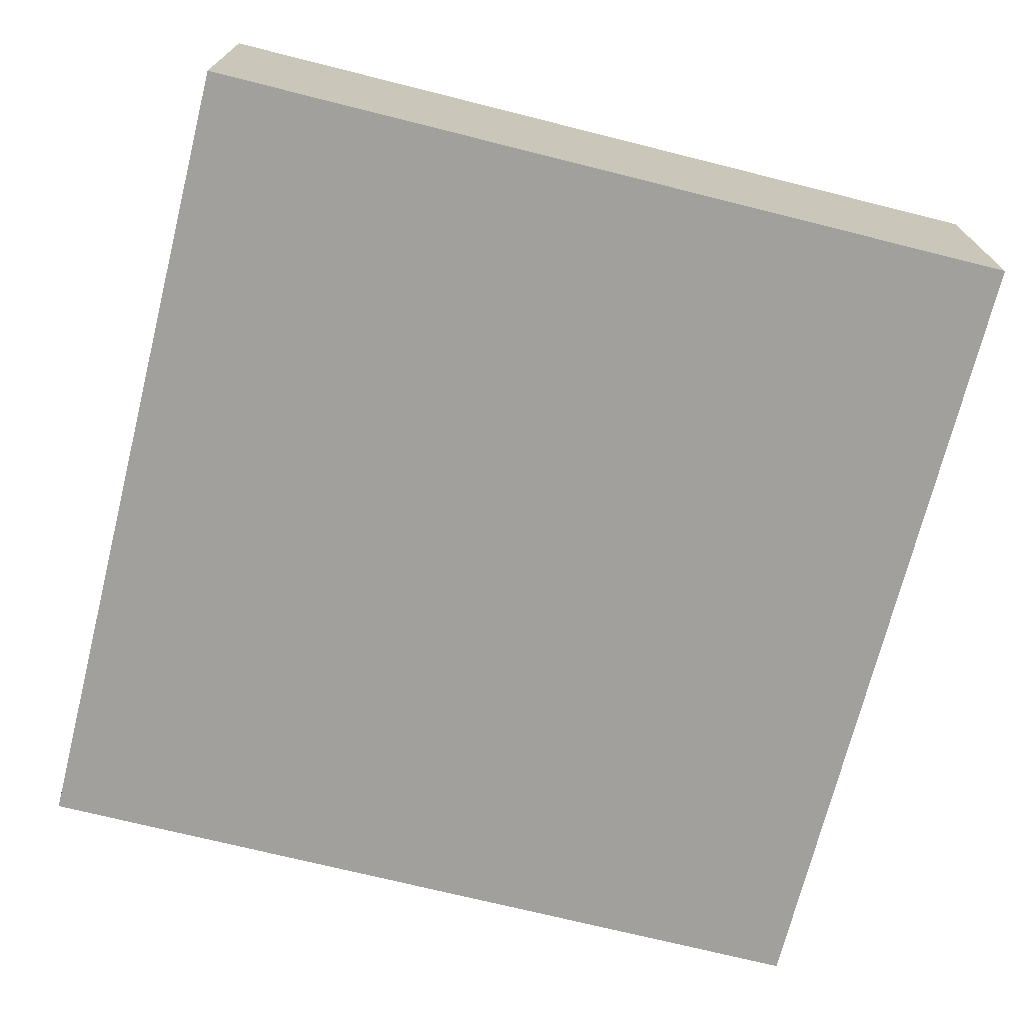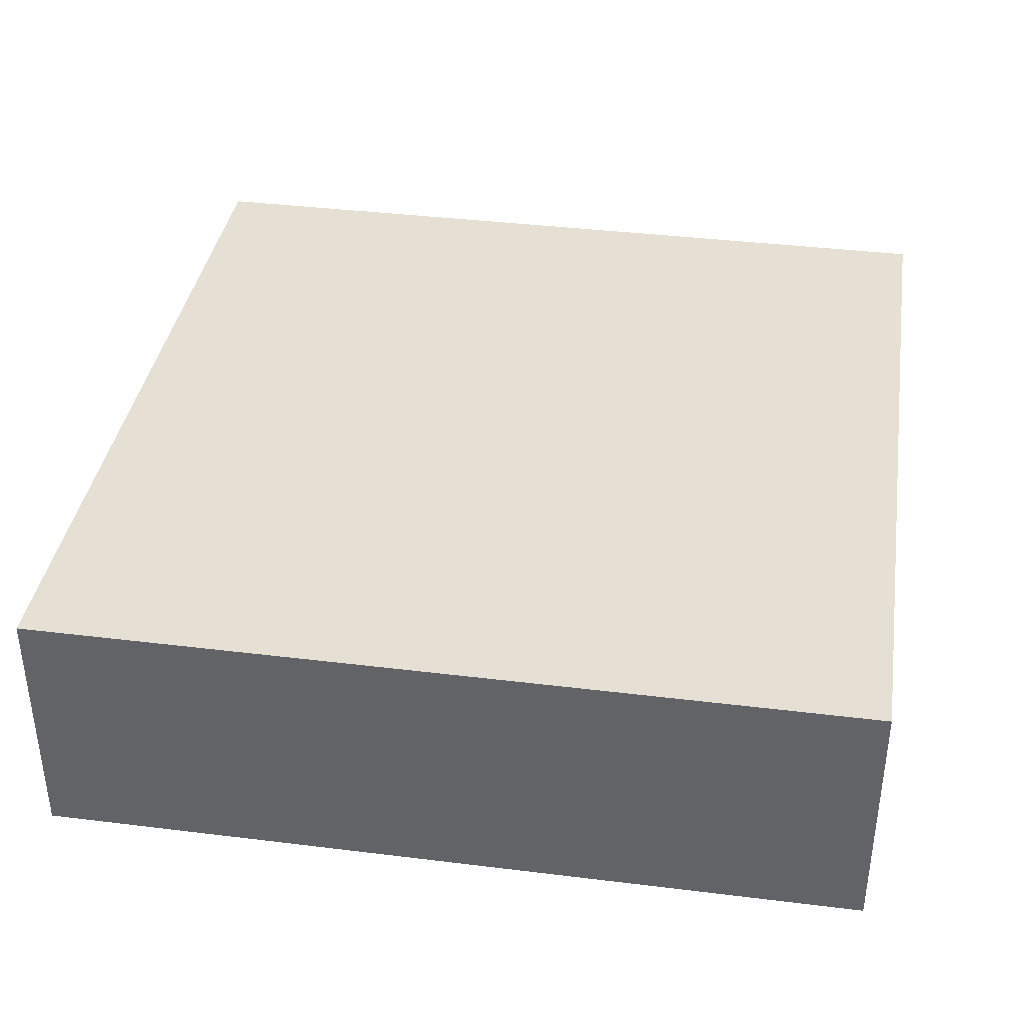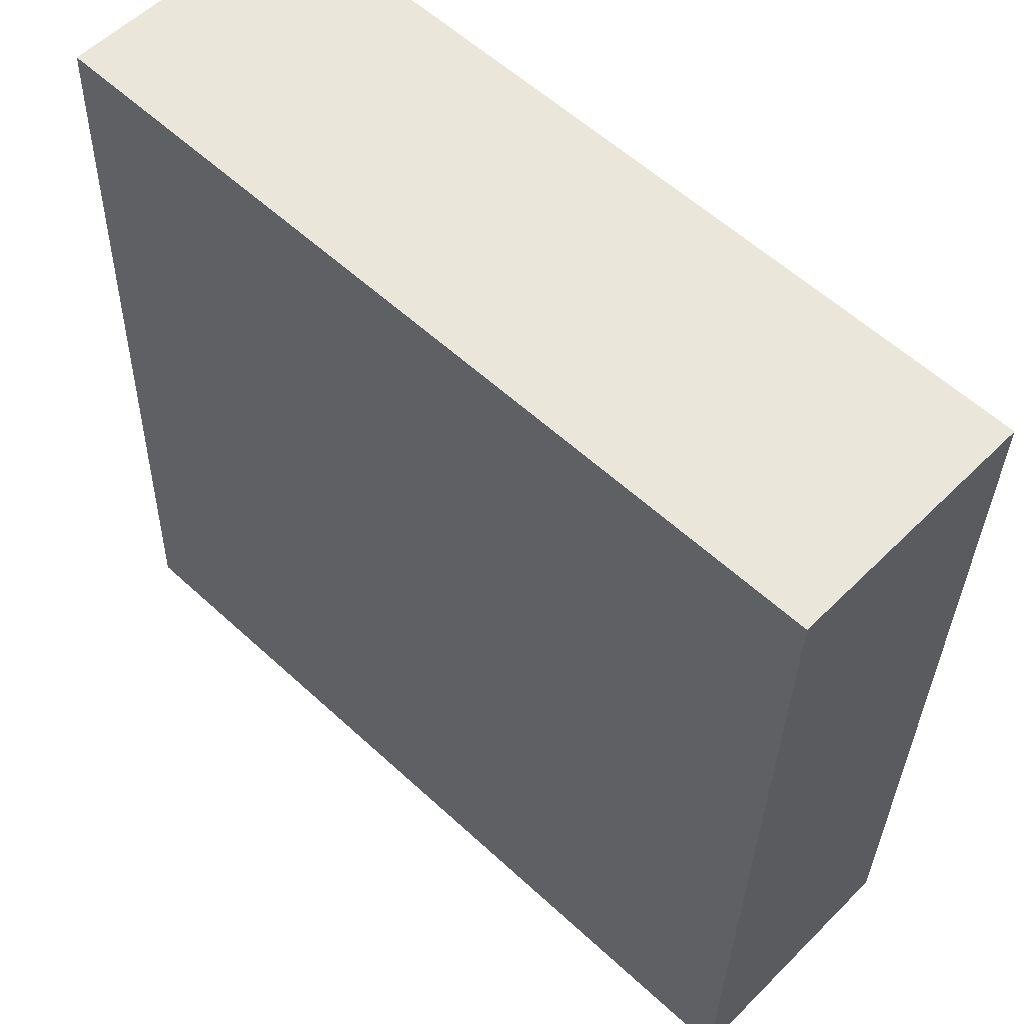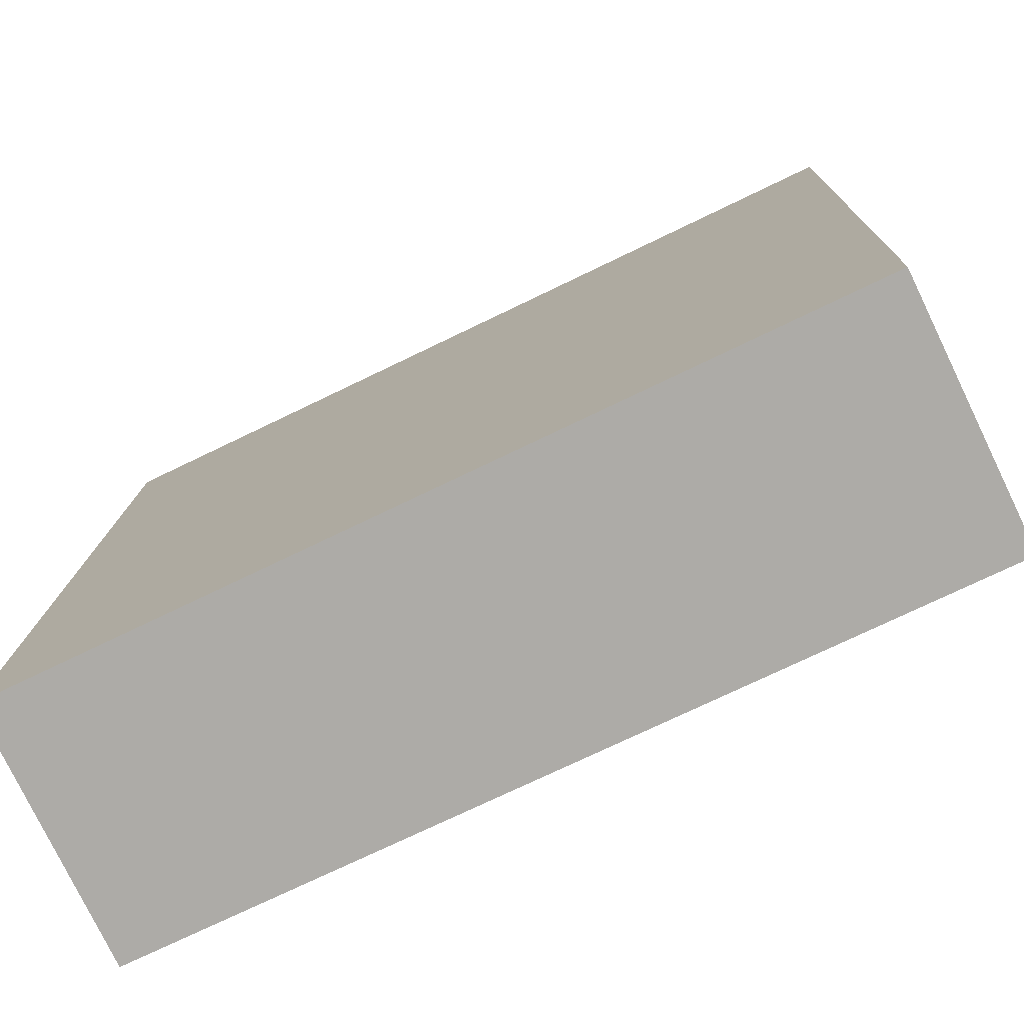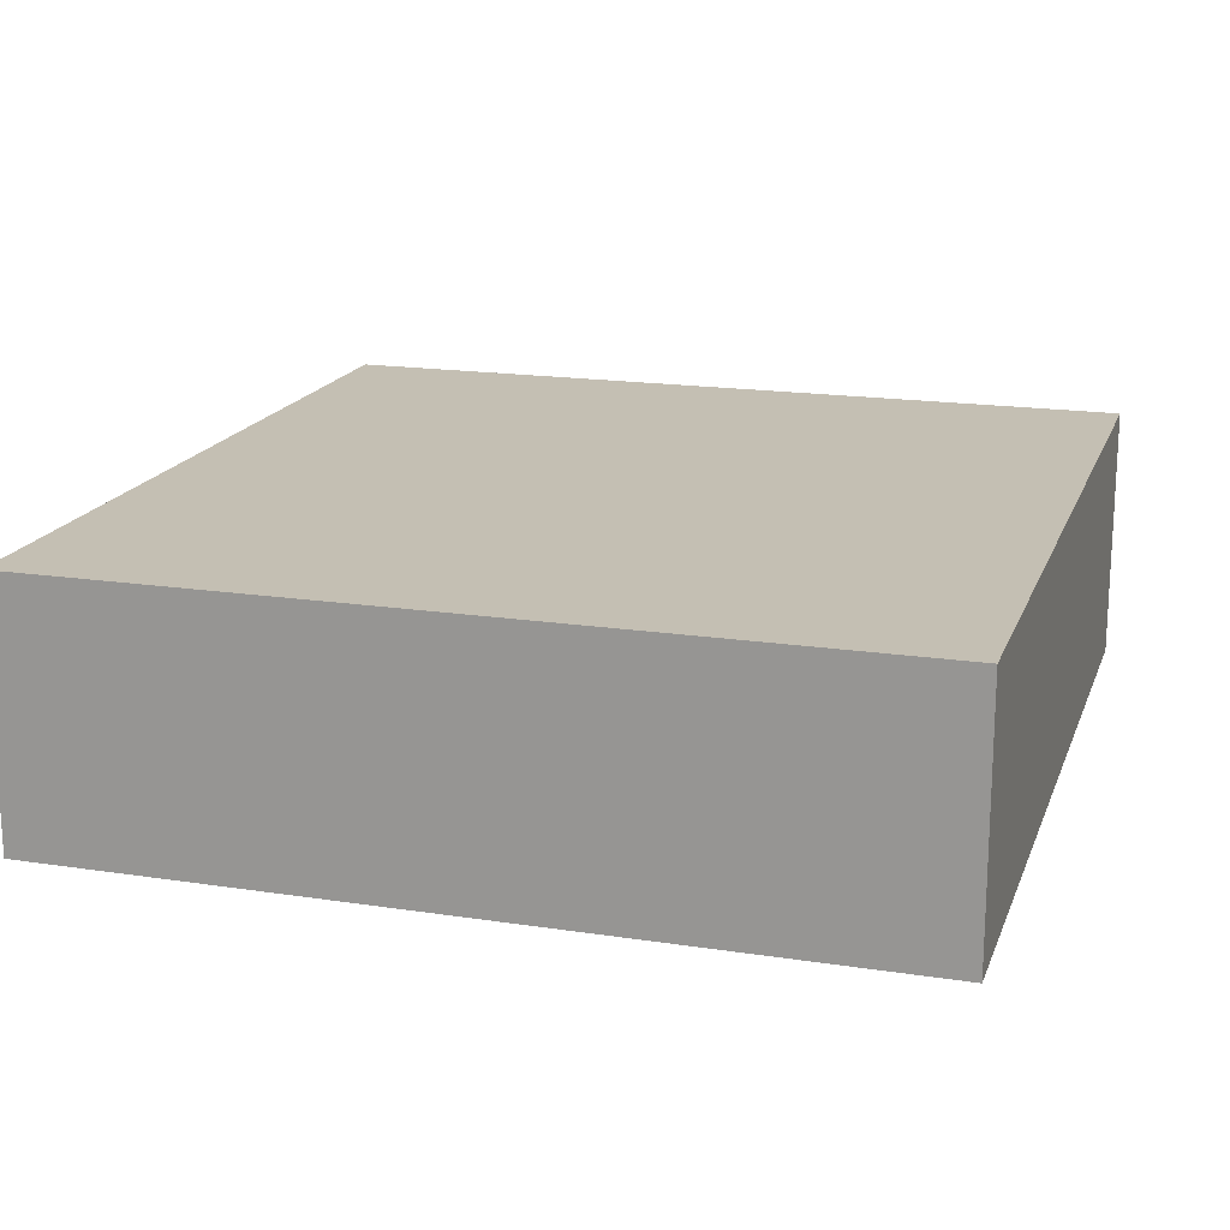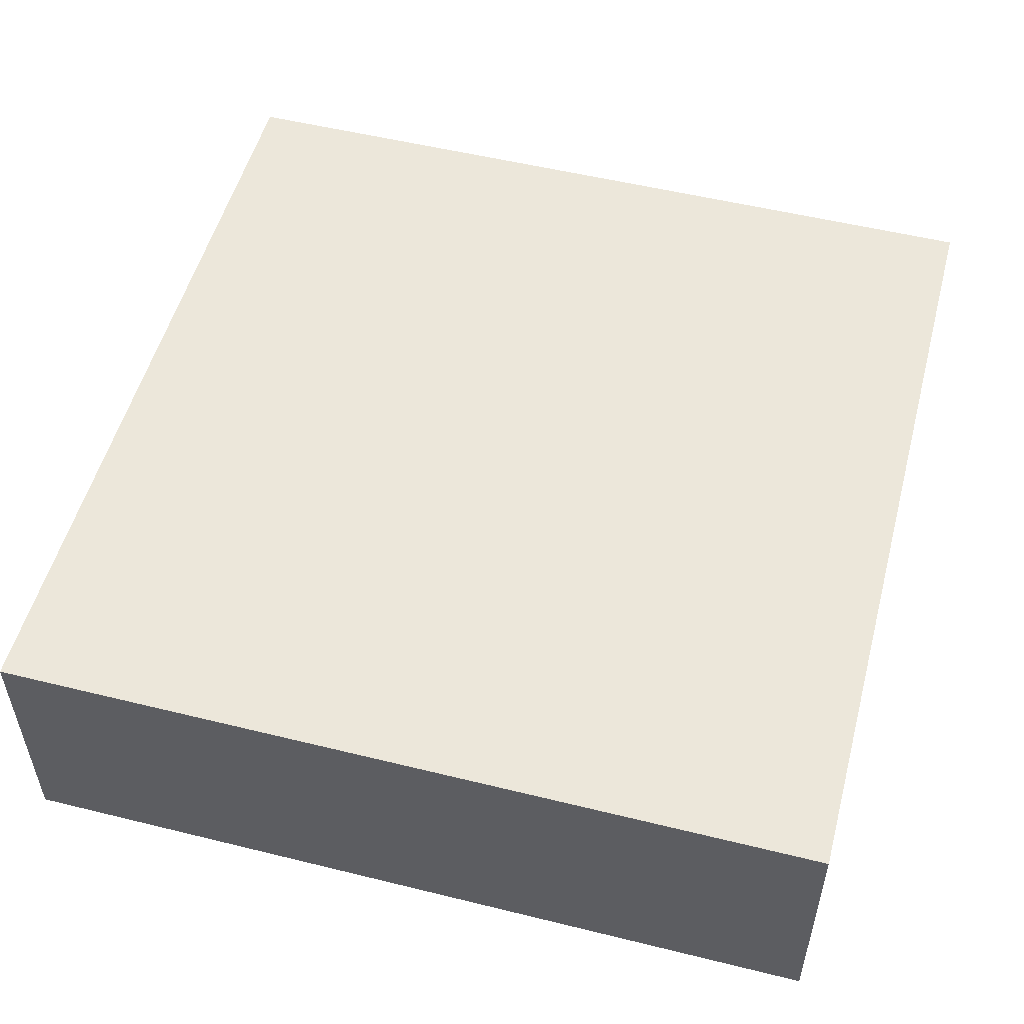
<metadata>
{"format":"obj","ext":"obj","renderer":"f3d","projection":"perspective","resolution":1024,"background":"white","views":[{"elev":-71.6,"azim":167.6,"up":"+Y"},{"elev":37.9,"azim":100.6,"up":"+Y"},{"elev":55.2,"azim":43.7,"up":"+Z"},{"elev":-77.4,"azim":25.8,"up":"+Z"},{"elev":17.7,"azim":-71.6,"up":"+Y"},{"elev":52.9,"azim":16.5,"up":"+Y"}]}
</metadata>
<code>
o object
v -0.7047 0.002067 -0.5924
v -0.7047 -0.3677 -0.5924
v -0.6698 -0.3677 0.6085
v 0.4963 0.002067 -0.6273
v 0.4963 -0.3677 -0.6273
v -0.7047 -0.3677 -0.5924
v 0.5311 0.002067 0.5737
v 0.5311 -0.3677 0.5737
v 0.4963 -0.3677 -0.6273
v -0.6698 0.002067 0.6085
v -0.6698 -0.3677 0.6085
v 0.5311 -0.3677 0.5737
v -0.7047 -0.3677 -0.5924
v 0.4963 -0.3677 -0.6273
v 0.5311 -0.3677 0.5737
v 0.4963 0.002067 -0.6273
v -0.7047 0.002067 -0.5924
v -0.6698 0.002067 0.6085
v -0.6698 0.002067 0.6085
v -0.7047 0.002067 -0.5924
v 0.4963 0.002067 -0.6273
v 0.5311 0.002067 0.5737
v -0.6698 -0.3677 0.6085
v 0.5311 0.002067 0.5737
f 1 2 3
f 4 5 6
f 7 8 9
f 10 11 12
f 13 14 15
f 16 17 18
f 19 1 3
f 20 4 6
f 21 7 9
f 22 10 12
f 23 13 15
f 24 16 18

</code>
